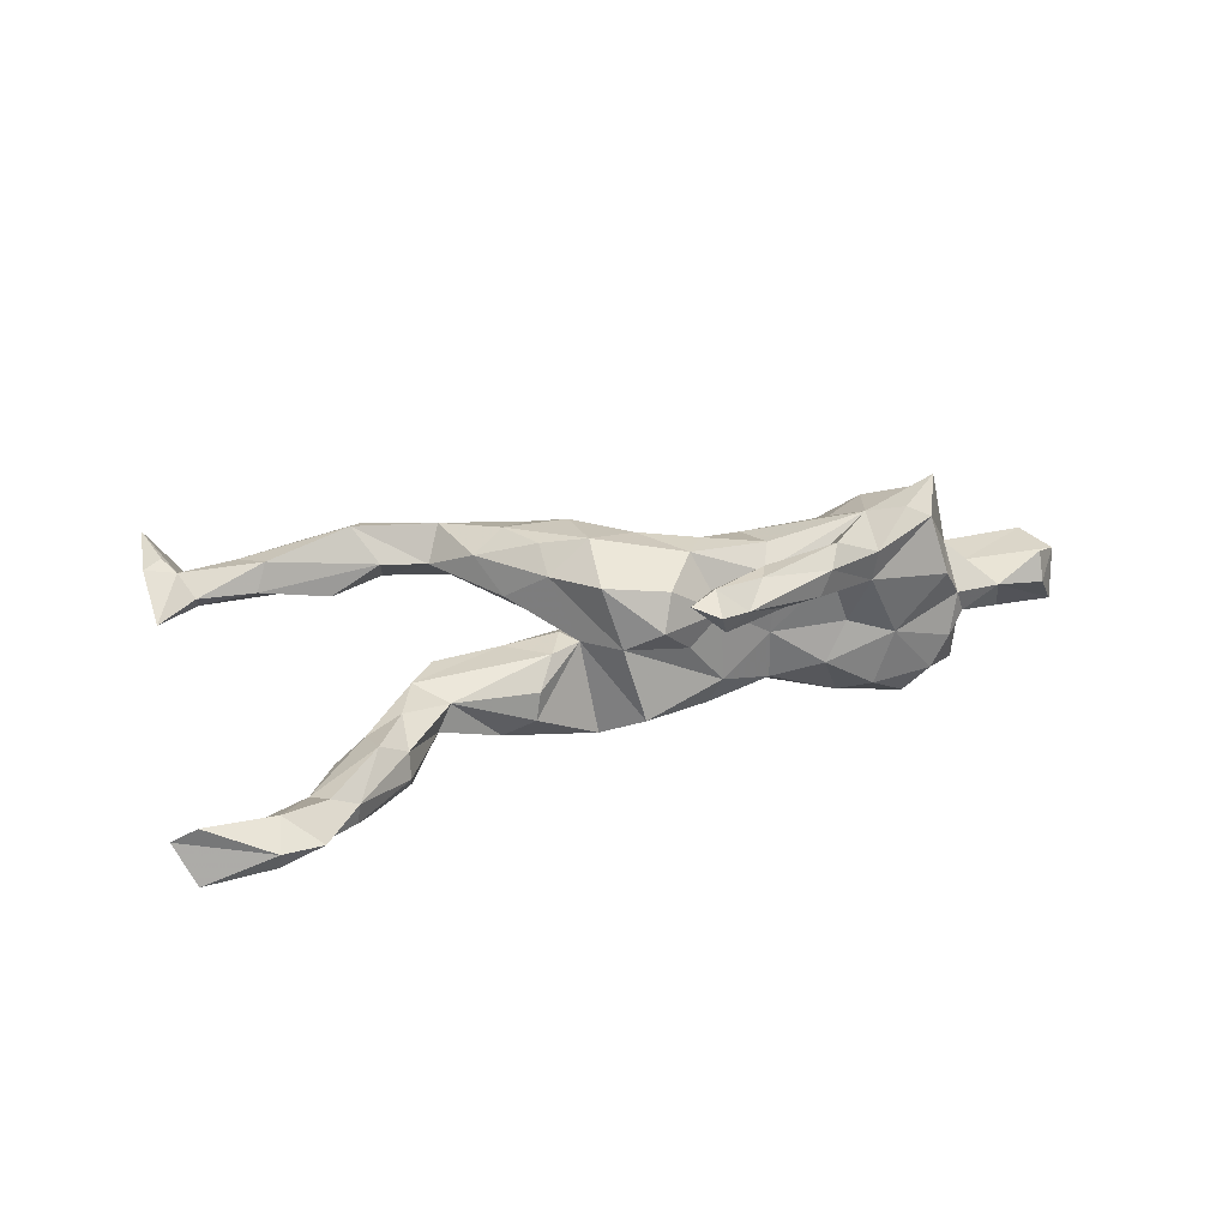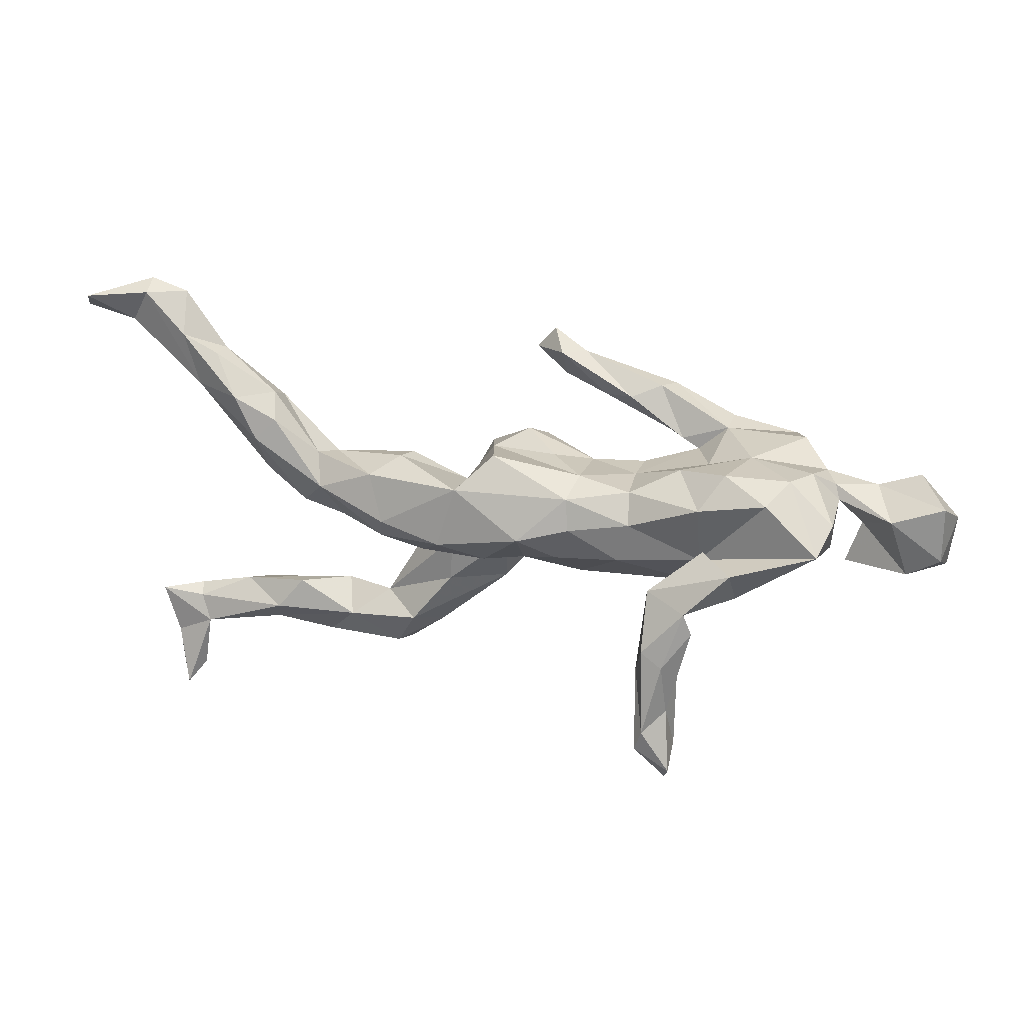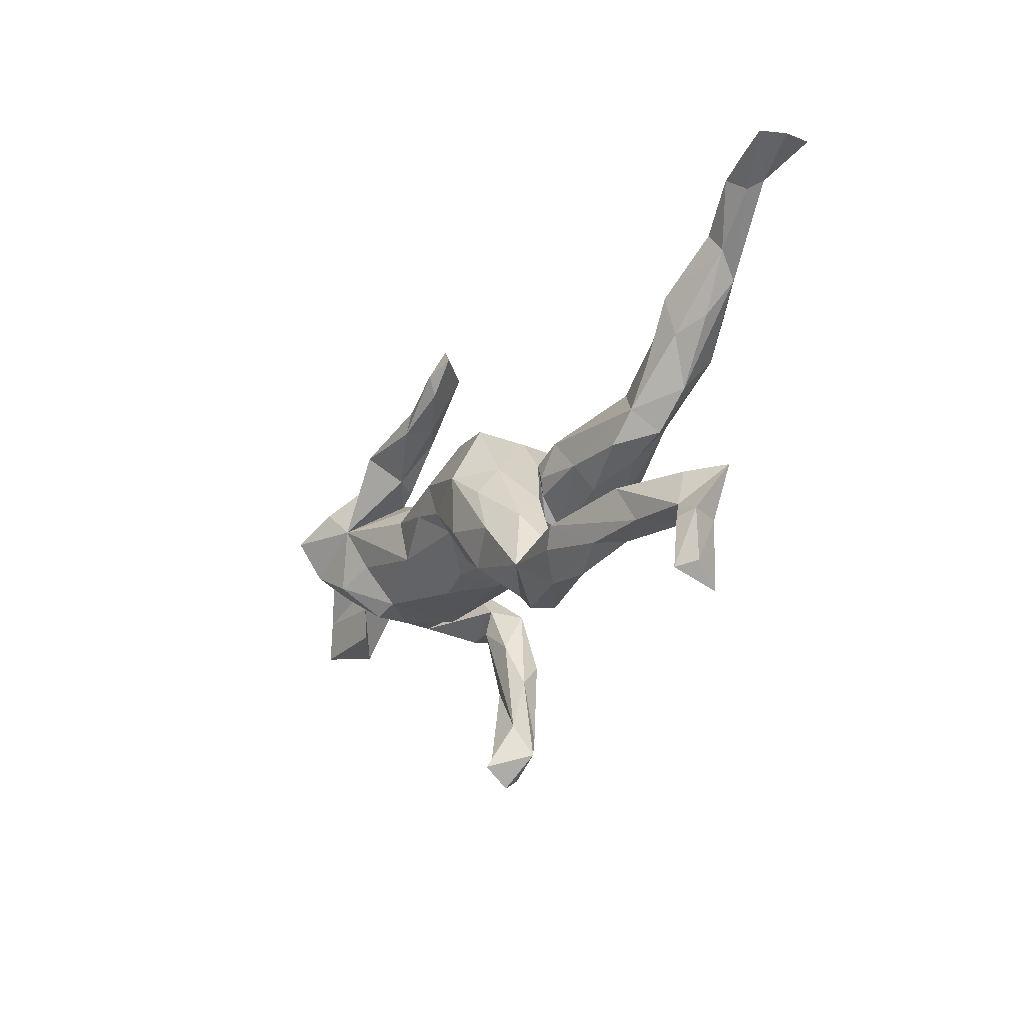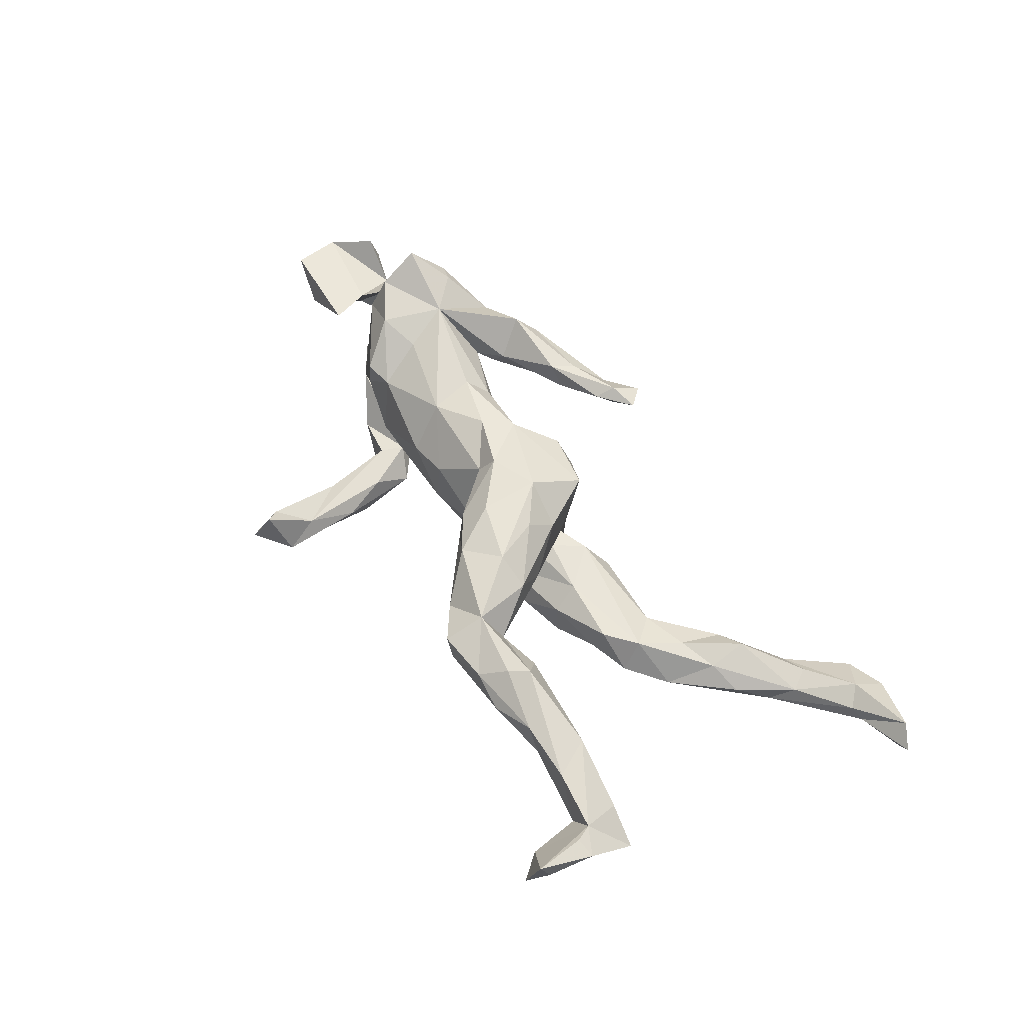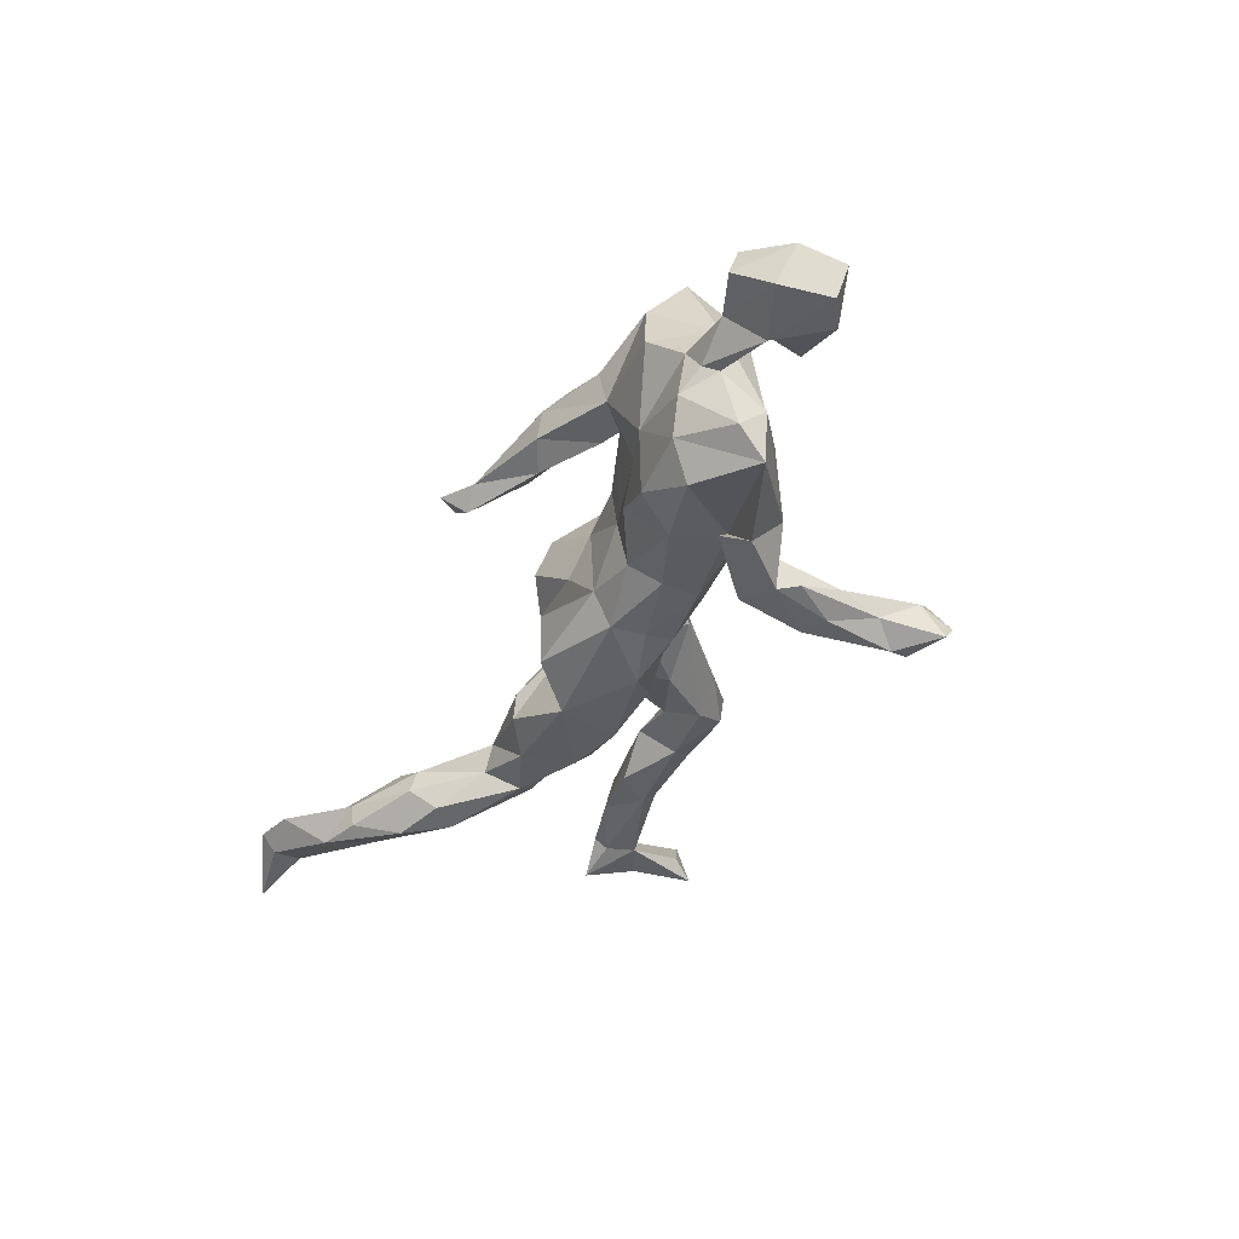
<metadata>
{"format":"obj","ext":"obj","renderer":"f3d","projection":"perspective","resolution":1024,"background":"white","views":[{"elev":23.5,"azim":159.3,"up":"+Z"},{"elev":14.0,"azim":-163.7,"up":"+Y"},{"elev":-24.0,"azim":62.3,"up":"+Y"},{"elev":55.5,"azim":57.8,"up":"+Z"},{"elev":-41.2,"azim":-110.8,"up":"+Z"}]}
</metadata>
<code>
v -0.1951 -0.3466 -0.1641
v -0.2513 -0.3819 -0.16
v -0.2088 -0.315 -0.1743
v -0.2071 -0.1759 -0.1792
v -0.2405 -0.2011 -0.1778
v -0.2394 -0.4017 -0.132
v -0.1913 -0.2135 -0.1441
v -0.275 -0.1078 -0.177
v -0.2869 -0.1414 -0.1701
v -0.2438 -0.2816 -0.1495
v -0.2084 -0.2927 -0.1308
v -0.2496 -0.3467 -0.1087
v -0.3462 -0.04099 -0.1715
v -0.2251 -0.3714 -0.08568
v -0.4812 -0.002345 -0.1633
v -0.2094 -0.1438 -0.115
v -0.2094 -0.0804 -0.1494
v 0.0117 -0.0149 -0.1466
v -0.285 -0.0334 -0.1066
v -0.348 -0.0891 -0.1222
v -0.2572 -0.2188 -0.1281
v 0.2528 -0.003839 -0.1274
v -0.2941 -0.01557 -0.124
v -0.06661 0.05616 -0.1271
v -0.07128 0.00437 -0.1299
v -0.2642 -0.103 -0.103
v -0.1695 0.01706 -0.1181
v 0.1179 0.06371 -0.145
v -0.3976 0.07265 -0.1544
v -0.2525 -0.06187 -0.1074
v 0.1516 -0.03342 -0.1373
v -0.4113 -0.05224 -0.05232
v -0.4998 0.04127 -0.1247
v -0.4282 0.1049 -0.1058
v -0.2879 0.05516 -0.1425
v -0.148 -0.04644 -0.1023
v 0.08116 -0.06177 -0.09975
v 0.4116 0.01277 -0.06983
v 0.3686 0.04521 -0.1073
v 0.4741 0.1263 -0.132
v 0.2655 -0.0351 -0.0934
v 0.2764 0.07422 -0.117
v -0.1648 0.06746 -0.09475
v 0.06096 0.1183 -0.1104
v -0.2641 -0.08945 -0.03485
v 0.01945 -0.05987 -0.07254
v -0.04153 -0.05044 -0.09873
v 0.3816 0.09974 -0.08088
v 0.5065 0.1974 -0.1402
v -0.4571 0.1083 -0.05338
v 0.4406 0.1593 -0.1258
v 0.3443 -0.01149 -0.06086
v -0.4913 -0.004265 -0.07738
v -0.4973 0.06334 -0.03084
v -0.3256 0.1098 -0.1142
v 0.2306 0.1038 -0.08665
v 0.1961 -0.05911 -0.07596
v 0.452 0.2022 -0.09519
v 0.1298 -0.05707 -0.04503
v 0.6069 0.2963 -0.1167
v 0.5478 0.267 -0.1143
v 0.5834 0.2127 -0.1078
v 0.3599 1.3e-05 -0.0135
v -0.5834 0.03426 -0.05037
v -0.6622 -0.0293 -0.02664
v 0.552 0.1588 -0.07465
v 0.6807 0.3859 -0.07342
v 0.6792 0.3638 -0.1052
v 0.4724 0.06658 -0.07995
v 0.544 0.2723 -0.08152
v 0.7155 0.3143 -0.08106
v 0.6092 0.2462 -0.07115
v -0.1577 0.08073 -0.01258
v 0.7843 0.3557 -0.1174
v -0.4903 0.0873 -0.02348
v -0.5299 0.01371 0.02945
v -0.6664 0.0589 -0.03998
v 0.09502 0.1092 0.008525
v 0.4049 0.04565 -0.02141
v 0.1426 0.04906 0.005862
v 0.6147 0.366 -0.082
v -0.3352 -0.07956 0.02583
v 0.2236 0.1022 -0.04224
v 0.2627 -0.03579 -0.03253
v -0.555 0.08337 0.008869
v 0.6951 -0.3786 0.02934
v -0.6825 0.03108 0.03526
v -0.3524 0.1224 -0.0247
v -0.07753 0.08625 -0.07732
v -0.6078 -0.05711 -0.01688
v -0.4724 0.04663 0.08075
v 0.1799 -0.136 0.02132
v 0.451 0.1917 -0.05627
v -0.6236 0.1033 0.01176
v 0.1711 -0.06108 0.008542
v -0.1401 -0.09003 0.03671
v 0.36 0.09524 -0.03992
v 0.2516 -0.2176 0.02761
v 0.1533 -0.01154 0.002351
v 0.696 0.3056 -0.06281
v 0.587 0.2801 -0.06163
v 0.4393 0.1162 -0.0329
v 0.6511 -0.258 0.03657
v 0.6691 -0.344 0.05174
v -0.2431 0.104 -0.06829
v 0.5015 0.1416 -0.04772
v 0.1306 -0.03906 -0.002568
v -0.4708 0.1016 0.01551
v -0.06895 -0.08947 -0.02615
v 0.2522 0.005832 -0.002212
v 0.513 -0.2196 0.03678
v 0.7325 -0.1981 0.02127
v 0.4974 0.205 -0.03331
v -0.0682 -0.08259 0.04779
v 0.194 0.0698 0.001806
v 0.07427 -0.05622 0.007779
v 0.3729 -0.2231 0.04209
v -0.01504 0.1037 -0.007108
v 0.05561 -0.07299 -0.002062
v 0.3904 -0.1668 0.08438
v 0.1636 0.01658 0.01181
v 0.3098 -0.179 0.06836
v 0.8141 0.333 -0.05595
v 0.7129 -0.2809 0.03819
v 0.2278 -0.05655 0.05037
v 0.7789 0.3518 -0.03255
v 0.6657 -0.2116 0.03872
v 0.4686 -0.1691 0.04135
v -0.6671 -0.04955 0.04285
v 0.6669 0.3318 -0.04429
v 0.4295 -0.2688 0.08729
v -0.2451 0.1098 0.08079
v 0.2901 -0.2697 0.05785
v -0.2783 0.1018 -0.002737
v 0.6716 -0.1923 0.05808
v 0.7201 -0.3672 0.1111
v 0.5248 -0.2471 0.06625
v 0.08946 -0.1336 0.06517
v 0.6873 -0.254 0.07949
v 0.5807 -0.1773 0.06088
v 0.2104 -0.2269 0.0761
v -0.5028 -0.05441 0.03695
v 0.7351 -0.278 0.0816
v 0.2743 -0.27 0.09229
v -0.4275 0.1419 0.06911
v 0.7227 -0.3494 0.07205
v 0.705 -0.2841 0.09458
v 0.5952 -0.2451 0.09258
v 0.3671 -0.2644 0.1033
v -0.6234 0.08838 0.05906
v -0.1594 0.08977 0.04729
v 0.5645 -0.1856 0.1065
v 0.4022 -0.2276 0.1327
v 0.4998 -0.2477 0.1079
v 0.03998 0.1376 0.0373
v 0.1502 -0.164 0.1237
v 0.2588 -0.1062 0.1035
v -0.1539 -0.03487 0.1115
v -0.07247 0.09003 0.03803
v 0.2848 -0.2074 0.1238
v 0.07681 -0.1184 0.1068
v -0.2701 -0.07489 0.08587
v 0.4264 -0.1989 0.1405
v 0.006329 -0.0404 0.1042
v 0.1774 0.008239 0.09984
v -0.317 -0.08566 0.09206
v 0.02235 0.1182 0.0958
v -0.1277 0.1922 0.07813
v -0.1477 0.07426 0.08762
v 0.2082 -0.117 0.1387
v -0.2177 0.1267 0.07853
v -0.439 -0.009485 0.1055
v -0.06752 0.01119 0.131
v 0.1751 -0.04069 0.1364
v -0.1907 0.1339 0.1102
v -0.1674 0.03949 0.1205
v 0.1106 -0.09052 0.149
v -0.2941 0.1482 0.08047
v -0.03198 0.05699 0.1292
v 0.1257 0.098 0.1085
v -0.2915 -0.003375 0.1306
v -0.1763 0.2119 0.09571
v 0.02634 -0.02145 0.1404
v -0.003868 0.2613 0.08569
v -0.3172 0.07061 0.1616
v 0.1116 0.007064 0.1529
v -0.3571 -0.02576 0.1499
v -0.000175 0.2182 0.1354
v -0.2961 0.1608 0.1313
v -0.0783 0.191 0.1037
v -0.3999 0.1297 0.1633
v 0.01827 0.2984 0.125
v -0.1945 0.2106 0.135
v -0.0976 0.1825 0.1451
v -0.03988 0.2621 0.1129
v -0.07897 0.2181 0.1433
v -0.2168 0.1794 0.1642
v 0.008513 0.2491 0.15
v 0.05253 0.2638 0.1348
v -0.3624 0.1181 0.1803
v -0.425 0.01472 0.1693
v -0.4279 0.07757 0.2107
f 193 178 189
f 191 189 178
f 191 178 145
f 88 145 178
f 91 191 145
f 176 173 179
f 183 179 173
f 169 176 179
f 158 173 176
f 177 170 186
f 174 186 170
f 183 177 186
f 156 170 177
f 157 174 170
f 165 186 174
f 164 183 173
f 186 179 183
f 187 181 185
f 158 185 181
f 201 187 185
f 162 181 187
f 201 172 187
f 166 187 172
f 91 172 201
f 171 132 178
f 134 178 132
f 198 188 199
f 184 199 188
f 192 198 199
f 194 188 198
f 185 189 200
f 191 200 189
f 202 185 200
f 197 189 185
f 202 200 191
f 108 91 145
f 202 191 91
f 157 165 174
f 180 186 165
f 180 179 186
f 185 176 169
f 132 185 169
f 158 176 185
f 175 185 132
f 171 175 132
f 197 185 175
f 161 177 183
f 91 201 202
f 185 202 201
f 4 5 8
f 9 8 5
f 17 4 8
f 3 5 4
f 17 7 4
f 3 4 7
f 16 7 17
f 15 13 20
f 8 20 13
f 53 15 20
f 26 20 8
f 21 8 9
f 10 9 5
f 13 17 8
f 19 13 15
f 29 19 15
f 23 17 13
f 6 2 1
f 3 1 2
f 14 6 1
f 12 2 6
f 197 196 193
f 195 193 196
f 189 197 193
f 194 196 197
f 10 3 2
f 7 1 3
f 95 99 80
f 121 80 99
f 125 95 80
f 107 99 95
f 12 10 2
f 5 3 10
f 139 148 103
f 137 103 148
f 104 139 103
f 143 139 147
f 136 147 139
f 112 139 143
f 136 143 147
f 124 112 143
f 135 139 112
f 103 112 124
f 146 124 143
f 65 129 87
f 76 87 129
f 142 76 129
f 85 87 76
f 90 142 129
f 90 76 142
f 172 82 166
f 162 166 82
f 32 82 172
f 45 162 82
f 187 166 162
f 158 96 114
f 109 114 96
f 164 158 114
f 162 96 158
f 119 114 109
f 45 109 96
f 164 114 119
f 116 164 119
f 164 138 161
f 156 161 138
f 183 164 161
f 116 138 164
f 157 122 125
f 95 125 122
f 165 157 125
f 160 122 157
f 163 120 122
f 117 122 120
f 117 120 128
f 140 128 120
f 111 128 140
f 152 140 120
f 152 139 135
f 140 152 135
f 148 139 152
f 127 140 135
f 112 127 135
f 111 140 127
f 91 32 172
f 92 95 122
f 91 85 76
f 150 87 85
f 94 150 85
f 94 87 150
f 19 82 32
f 162 45 96
f 117 128 111
f 103 127 112
f 156 141 160
f 144 160 141
f 170 156 160
f 138 141 156
f 163 152 120
f 170 160 157
f 177 161 156
f 181 162 158
f 163 154 148
f 137 148 154
f 152 163 148
f 153 154 163
f 153 149 154
f 131 154 149
f 160 149 153
f 160 153 163
f 160 163 122
f 144 149 160
f 168 175 171
f 119 59 107
f 99 107 59
f 116 119 107
f 46 59 119
f 199 184 192
f 195 192 184
f 168 195 184
f 198 192 195
f 164 173 158
f 80 165 125
f 151 132 169
f 182 171 178
f 159 151 169
f 73 132 151
f 159 169 179
f 167 159 179
f 155 159 167
f 118 159 155
f 180 155 167
f 180 165 78
f 80 78 165
f 155 180 78
f 193 182 178
f 168 171 182
f 195 168 182
f 190 175 168
f 184 190 168
f 194 175 190
f 179 180 167
f 43 24 27
f 25 27 24
f 35 43 27
f 89 24 43
f 28 18 24
f 25 24 18
f 44 28 24
f 31 18 28
f 22 31 28
f 37 18 31
f 42 22 28
f 56 42 28
f 39 22 42
f 41 31 22
f 41 22 39
f 48 39 42
f 52 41 39
f 14 12 6
f 11 12 14
f 21 10 12
f 11 14 1
f 7 11 1
f 11 21 12
f 26 21 11
f 9 10 21
f 16 11 7
f 26 8 21
f 126 67 130
f 81 130 67
f 100 126 130
f 136 139 104
f 133 98 117
f 122 117 98
f 131 133 117
f 141 98 133
f 86 136 104
f 103 111 127
f 92 98 138
f 141 138 98
f 116 92 138
f 137 111 103
f 117 111 137
f 131 137 154
f 131 117 137
f 86 124 146
f 136 146 143
f 86 146 136
f 133 131 149
f 144 133 149
f 141 133 144
f 188 190 184
f 103 86 104
f 124 86 103
f 65 90 129
f 122 98 92
f 77 65 87
f 64 65 77
f 94 77 87
f 64 90 65
f 76 90 64
f 91 76 64
f 126 100 71
f 62 71 100
f 123 126 71
f 70 130 81
f 68 81 67
f 123 67 126
f 30 20 26
f 30 16 17
f 23 30 17
f 26 16 30
f 53 33 15
f 34 15 33
f 54 33 53
f 19 30 23
f 19 23 13
f 45 19 36
f 27 36 19
f 46 47 18
f 25 18 47
f 37 46 18
f 109 47 46
f 59 46 37
f 50 34 33
f 29 15 34
f 35 19 29
f 27 19 35
f 105 43 35
f 25 36 27
f 36 25 47
f 109 36 47
f 57 37 31
f 57 31 41
f 84 57 41
f 34 55 29
f 35 29 55
f 88 55 34
f 105 35 55
f 45 82 19
f 36 109 45
f 46 119 109
f 116 95 92
f 193 195 182
f 197 175 194
f 30 19 32
f 198 195 196
f 194 198 196
f 194 190 188
f 91 64 54
f 75 54 64
f 53 91 54
f 53 32 91
f 20 32 53
f 95 116 107
f 85 77 94
f 64 77 85
f 75 64 85
f 50 54 75
f 57 59 37
f 84 59 57
f 54 50 33
f 110 59 84
f 52 84 41
f 63 84 52
f 88 34 50
f 108 88 50
f 105 55 88
f 134 105 88
f 73 43 105
f 73 89 43
f 44 24 89
f 38 52 39
f 78 44 89
f 118 78 89
f 80 44 78
f 28 44 80
f 56 28 80
f 83 56 80
f 63 52 38
f 115 80 121
f 110 99 59
f 121 99 110
f 63 110 84
f 79 110 63
f 108 50 75
f 85 108 75
f 145 88 108
f 178 134 88
f 73 105 134
f 132 73 134
f 74 123 71
f 72 100 130
f 118 155 78
f 89 159 118
f 159 73 151
f 89 73 159
f 85 91 108
f 110 115 121
f 83 80 115
f 79 115 110
f 38 79 63
f 69 79 38
f 97 83 115
f 97 115 79
f 102 97 79
f 56 83 97
f 42 56 97
f 106 102 79
f 69 106 79
f 113 102 106
f 66 106 69
f 93 97 102
f 93 48 97
f 42 97 48
f 58 48 93
f 113 93 102
f 51 48 58
f 70 58 93
f 62 66 69
f 72 106 66
f 70 93 113
f 72 113 106
f 61 58 70
f 101 70 113
f 101 113 72
f 130 101 72
f 62 72 66
f 130 70 101
f 62 100 72
f 68 71 62
f 70 81 60
f 68 60 81
f 61 70 60
f 49 61 60
f 60 68 62
f 74 71 68
f 74 68 67
f 123 74 67
f 49 60 62
f 51 39 48
f 40 38 39
f 40 69 38
f 40 39 51
f 62 69 40
f 49 40 51
f 49 62 40
f 49 51 58
f 20 30 32
f 11 16 26
f 58 61 49

</code>
